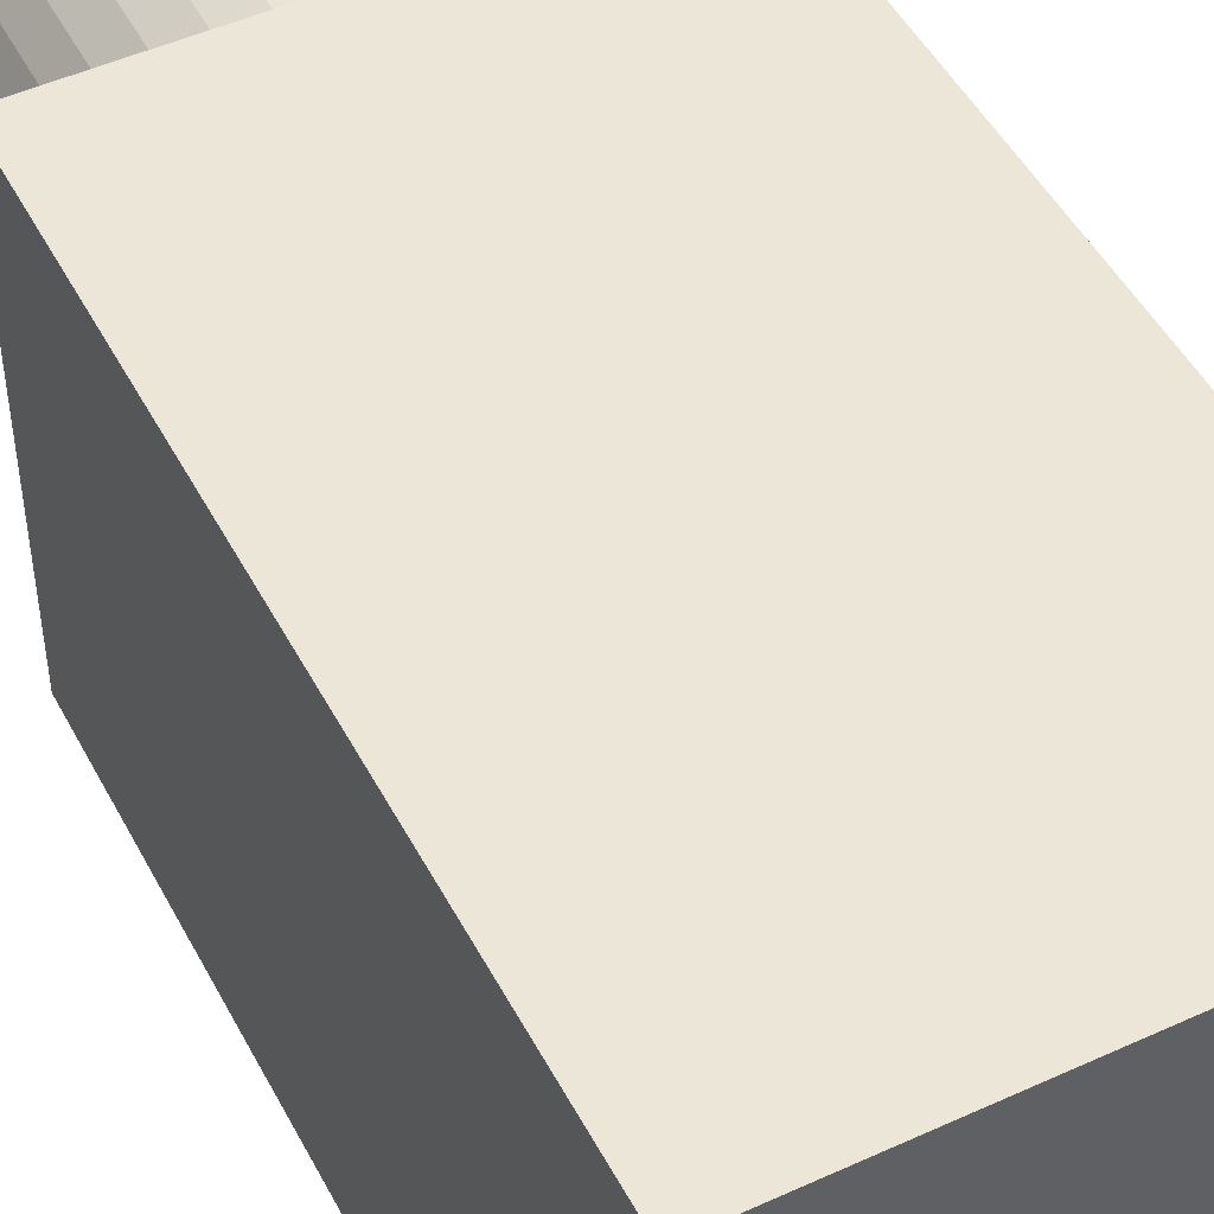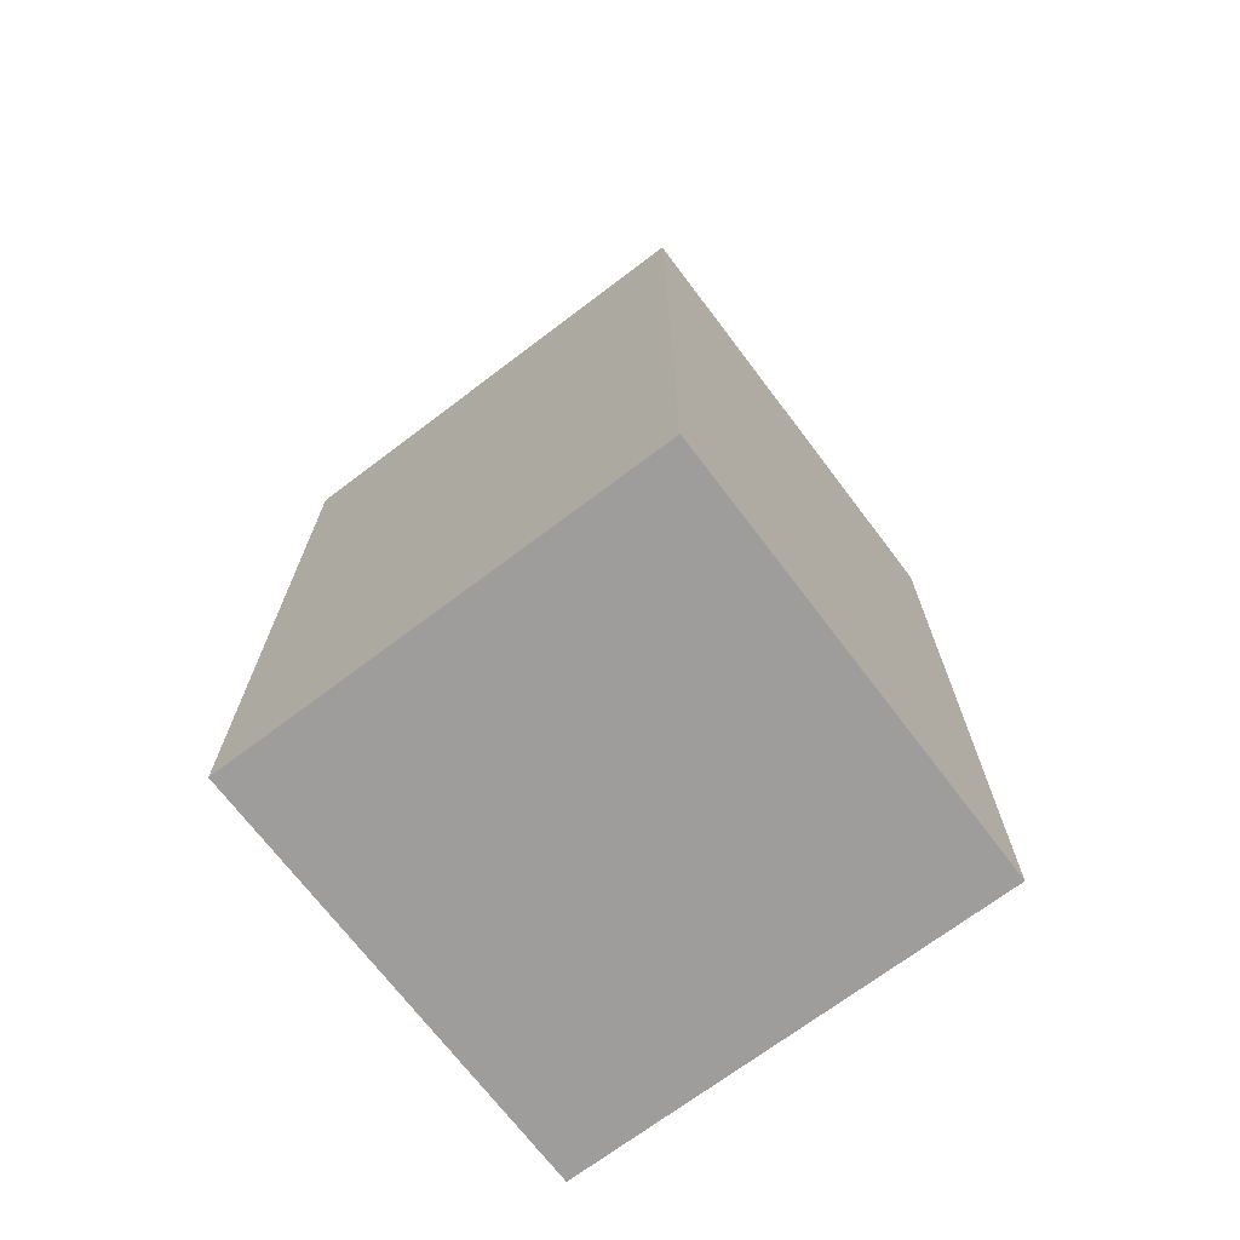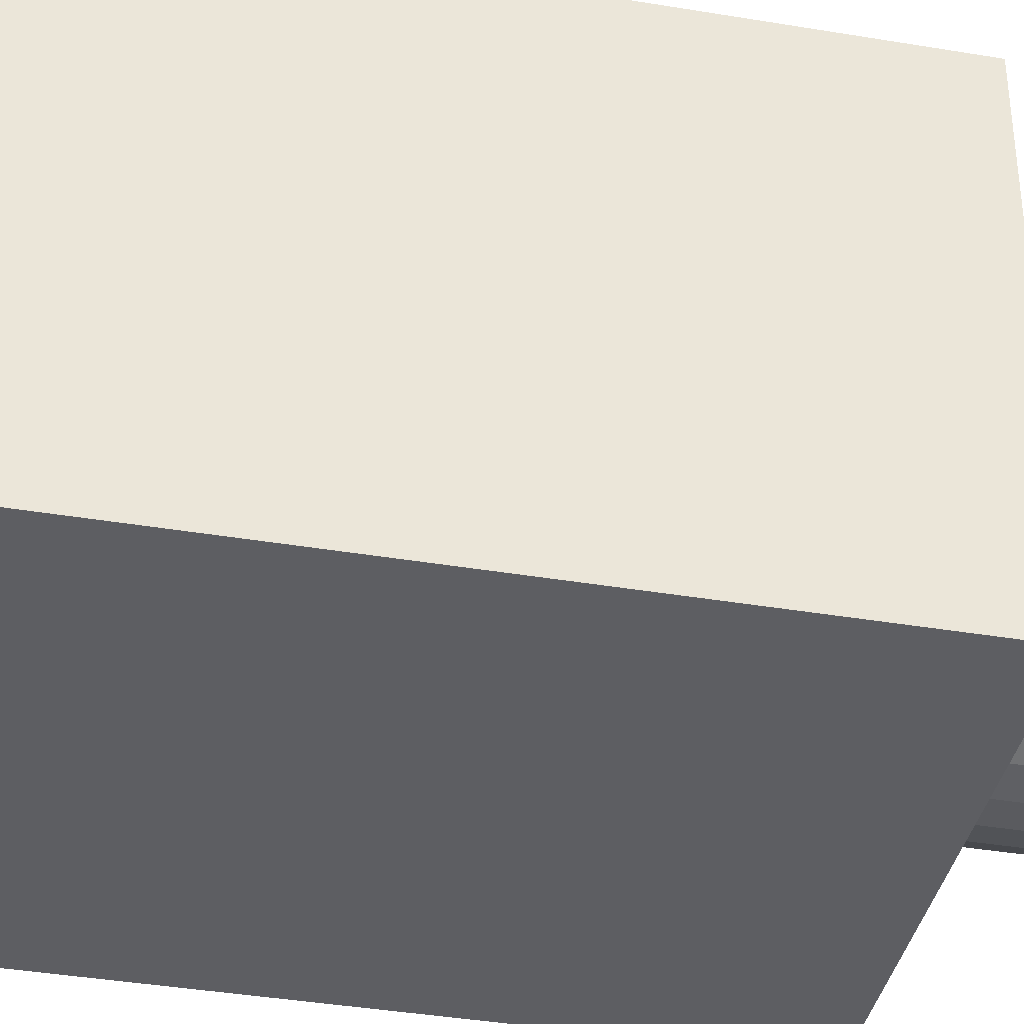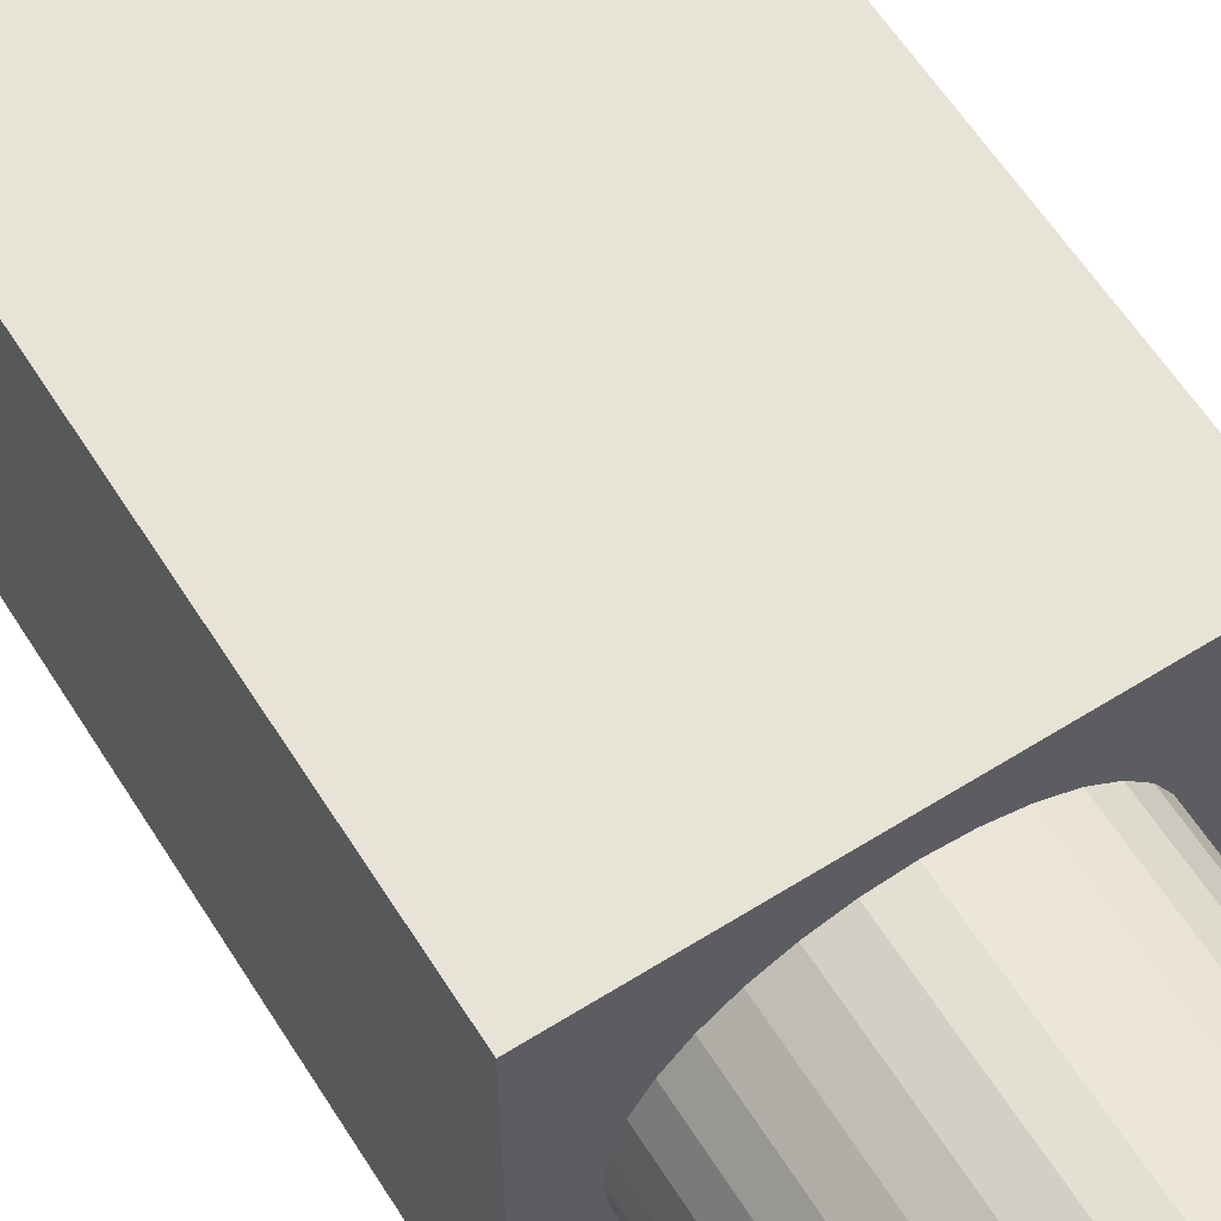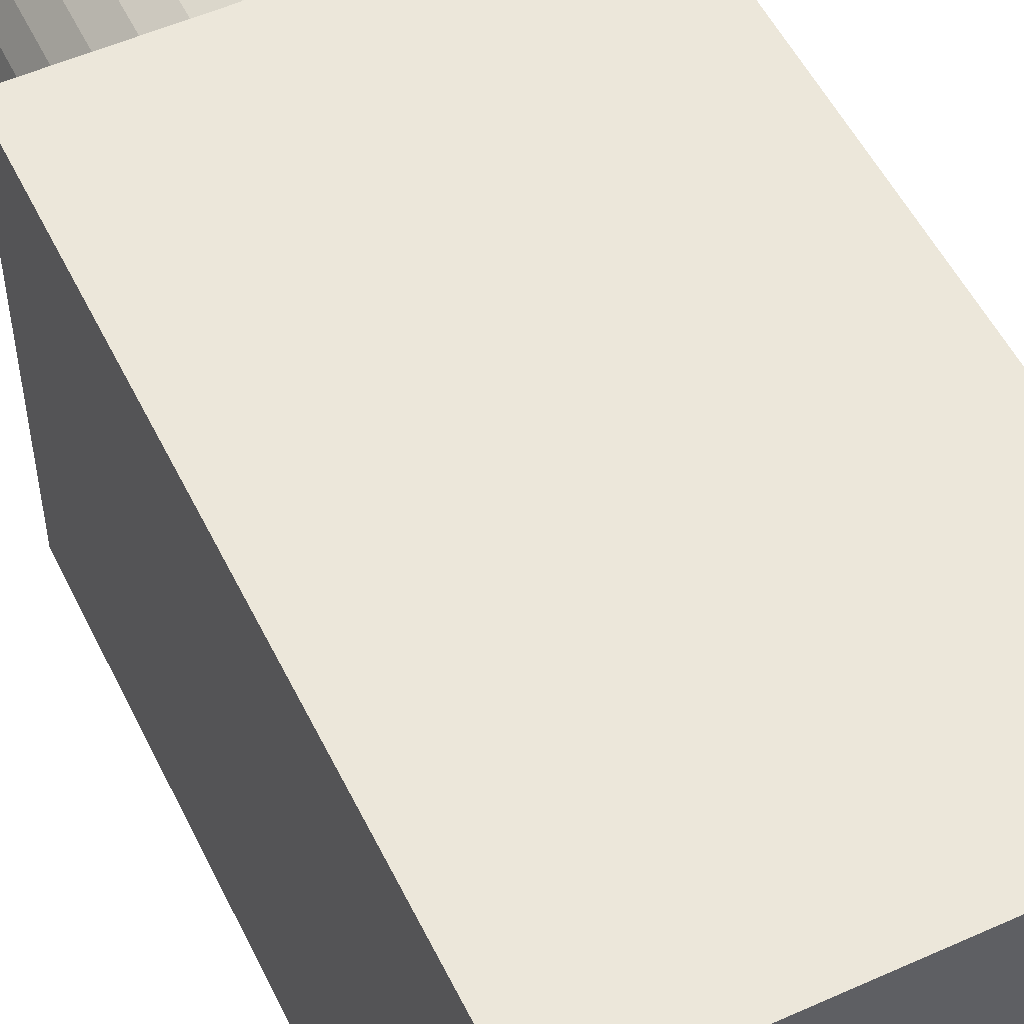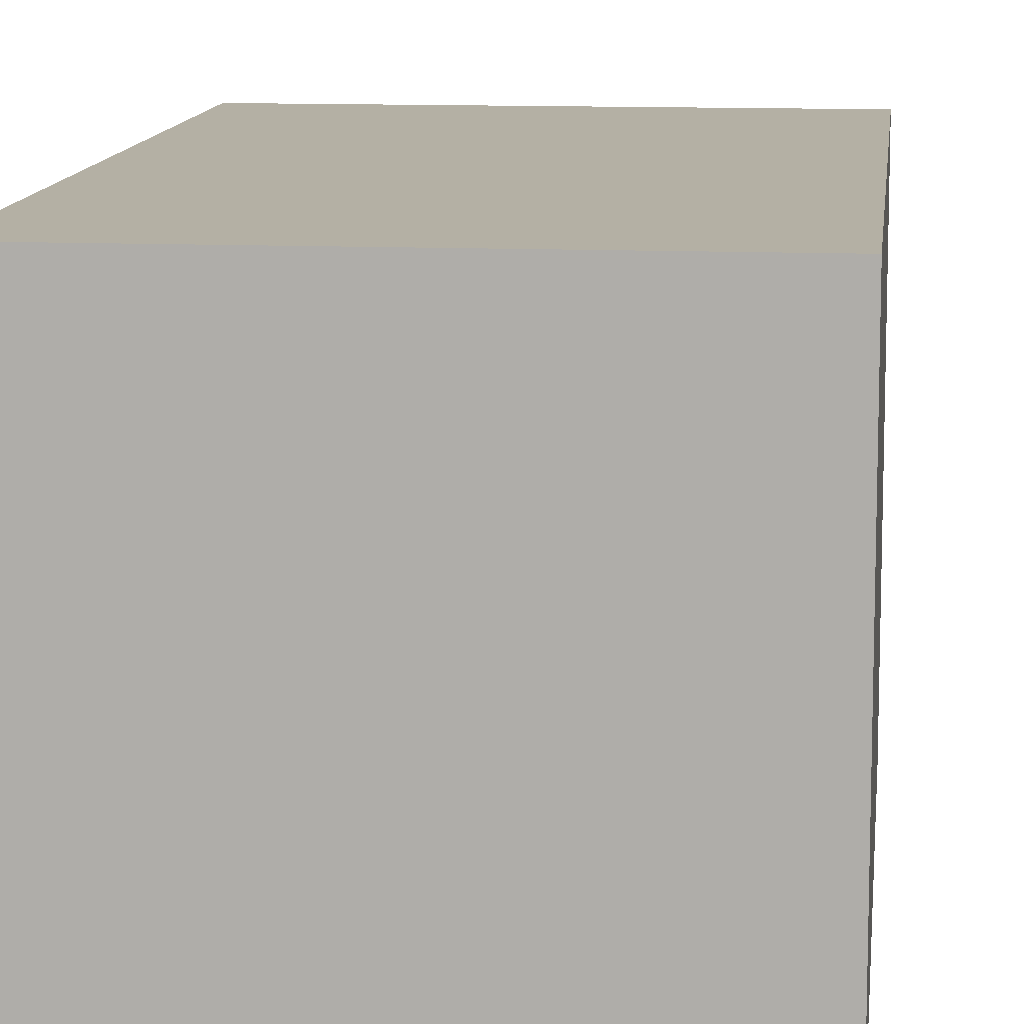
<metadata>
{"format":"obj","ext":"obj","renderer":"f3d","projection":"perspective","resolution":1024,"background":"white","views":[{"elev":48.7,"azim":-27.0,"up":"+Z"},{"elev":-70.6,"azim":-52.9,"up":"+Y"},{"elev":-38.6,"azim":78.0,"up":"+Z"},{"elev":61.5,"azim":147.6,"up":"+Z"},{"elev":53.0,"azim":-25.7,"up":"+Z"},{"elev":11.4,"azim":6.1,"up":"+Z"}]}
</metadata>
<code>
v -0.0228 -0.038 0.0228
v -0.0228 0.038 0.0228
v -0.0228 -0.038 -0.0228
v -0.0228 0.038 -0.0228
v 0.0228 -0.038 0.0228
v 0.0228 0.038 0.0228
v 0.0228 -0.038 -0.0228
v 0.0228 0.038 -0.0228
v 0 0.038 -0.01729
v 0 0.0608 -0.01729
v 0.003373 0.038 -0.01696
v 0.003373 0.0608 -0.01696
v 0.006617 0.038 -0.01597
v 0.006617 0.0608 -0.01597
v 0.009606 0.038 -0.01438
v 0.009606 0.0608 -0.01438
v 0.01223 0.038 -0.01223
v 0.01223 0.0608 -0.01223
v 0.01438 0.038 -0.009606
v 0.01438 0.0608 -0.009606
v 0.01597 0.038 -0.006617
v 0.01597 0.0608 -0.006617
v 0.01696 0.038 -0.003373
v 0.01696 0.0608 -0.003373
v 0.01729 0.038 0
v 0.01729 0.0608 0
v 0.01696 0.038 0.003373
v 0.01696 0.0608 0.003373
v 0.01597 0.038 0.006617
v 0.01597 0.0608 0.006617
v 0.01438 0.038 0.009606
v 0.01438 0.0608 0.009606
v 0.01223 0.038 0.01223
v 0.01223 0.0608 0.01223
v 0.009606 0.038 0.01438
v 0.009606 0.0608 0.01438
v 0.006617 0.038 0.01597
v 0.006617 0.0608 0.01597
v 0.003373 0.038 0.01696
v 0.003373 0.0608 0.01696
v 0 0.038 0.01729
v 0 0.0608 0.01729
v -0.003373 0.038 0.01696
v -0.003373 0.0608 0.01696
v -0.006617 0.038 0.01597
v -0.006617 0.0608 0.01597
v -0.009606 0.038 0.01438
v -0.009606 0.0608 0.01438
v -0.01223 0.038 0.01223
v -0.01223 0.0608 0.01223
v -0.01438 0.038 0.009606
v -0.01438 0.0608 0.009606
v -0.01597 0.038 0.006617
v -0.01597 0.0608 0.006617
v -0.01696 0.038 0.003373
v -0.01696 0.0608 0.003373
v -0.01729 0.038 0
v -0.01729 0.0608 0
v -0.01696 0.038 -0.003373
v -0.01696 0.0608 -0.003373
v -0.01597 0.038 -0.006617
v -0.01597 0.0608 -0.006617
v -0.01438 0.038 -0.009606
v -0.01438 0.0608 -0.009606
v -0.01223 0.038 -0.01223
v -0.01223 0.0608 -0.01223
v -0.009606 0.038 -0.01438
v -0.009606 0.0608 -0.01438
v -0.006617 0.038 -0.01597
v -0.006617 0.0608 -0.01597
v -0.003373 0.038 -0.01696
v -0.003373 0.0608 -0.01696
f 1 2 4
f 1 4 3
f 3 4 8
f 3 8 7
f 7 8 6
f 7 6 5
f 5 6 2
f 5 2 1
f 3 7 5
f 3 5 1
f 8 4 2
f 8 2 6
f 9 11 13
f 9 13 15
f 9 15 17
f 9 17 19
f 9 19 21
f 9 21 23
f 9 23 25
f 9 25 27
f 9 27 29
f 9 29 31
f 9 31 33
f 9 33 35
f 9 35 37
f 9 37 39
f 9 39 41
f 9 41 43
f 9 43 45
f 9 45 47
f 9 47 49
f 9 49 51
f 9 51 53
f 9 53 55
f 9 55 57
f 9 57 59
f 9 59 61
f 9 61 63
f 9 63 65
f 9 65 67
f 9 67 69
f 9 69 71
f 9 10 12
f 9 12 11
f 11 12 14
f 11 14 13
f 13 14 16
f 13 16 15
f 15 16 18
f 15 18 17
f 17 18 20
f 17 20 19
f 19 20 22
f 19 22 21
f 21 22 24
f 21 24 23
f 23 24 26
f 23 26 25
f 25 26 28
f 25 28 27
f 27 28 30
f 27 30 29
f 29 30 32
f 29 32 31
f 31 32 34
f 31 34 33
f 33 34 36
f 33 36 35
f 35 36 38
f 35 38 37
f 37 38 40
f 37 40 39
f 39 40 42
f 39 42 41
f 41 42 44
f 41 44 43
f 43 44 46
f 43 46 45
f 45 46 48
f 45 48 47
f 47 48 50
f 47 50 49
f 49 50 52
f 49 52 51
f 51 52 54
f 51 54 53
f 53 54 56
f 53 56 55
f 55 56 58
f 55 58 57
f 57 58 60
f 57 60 59
f 59 60 62
f 59 62 61
f 61 62 64
f 61 64 63
f 63 64 66
f 63 66 65
f 65 66 68
f 65 68 67
f 67 68 70
f 67 70 69
f 12 10 72
f 12 72 70
f 12 70 68
f 12 68 66
f 12 66 64
f 12 64 62
f 12 62 60
f 12 60 58
f 12 58 56
f 12 56 54
f 12 54 52
f 12 52 50
f 12 50 48
f 12 48 46
f 12 46 44
f 12 44 42
f 12 42 40
f 12 40 38
f 12 38 36
f 12 36 34
f 12 34 32
f 12 32 30
f 12 30 28
f 12 28 26
f 12 26 24
f 12 24 22
f 12 22 20
f 12 20 18
f 12 18 16
f 12 16 14
f 69 70 72
f 69 72 71
f 71 72 10
f 71 10 9

</code>
